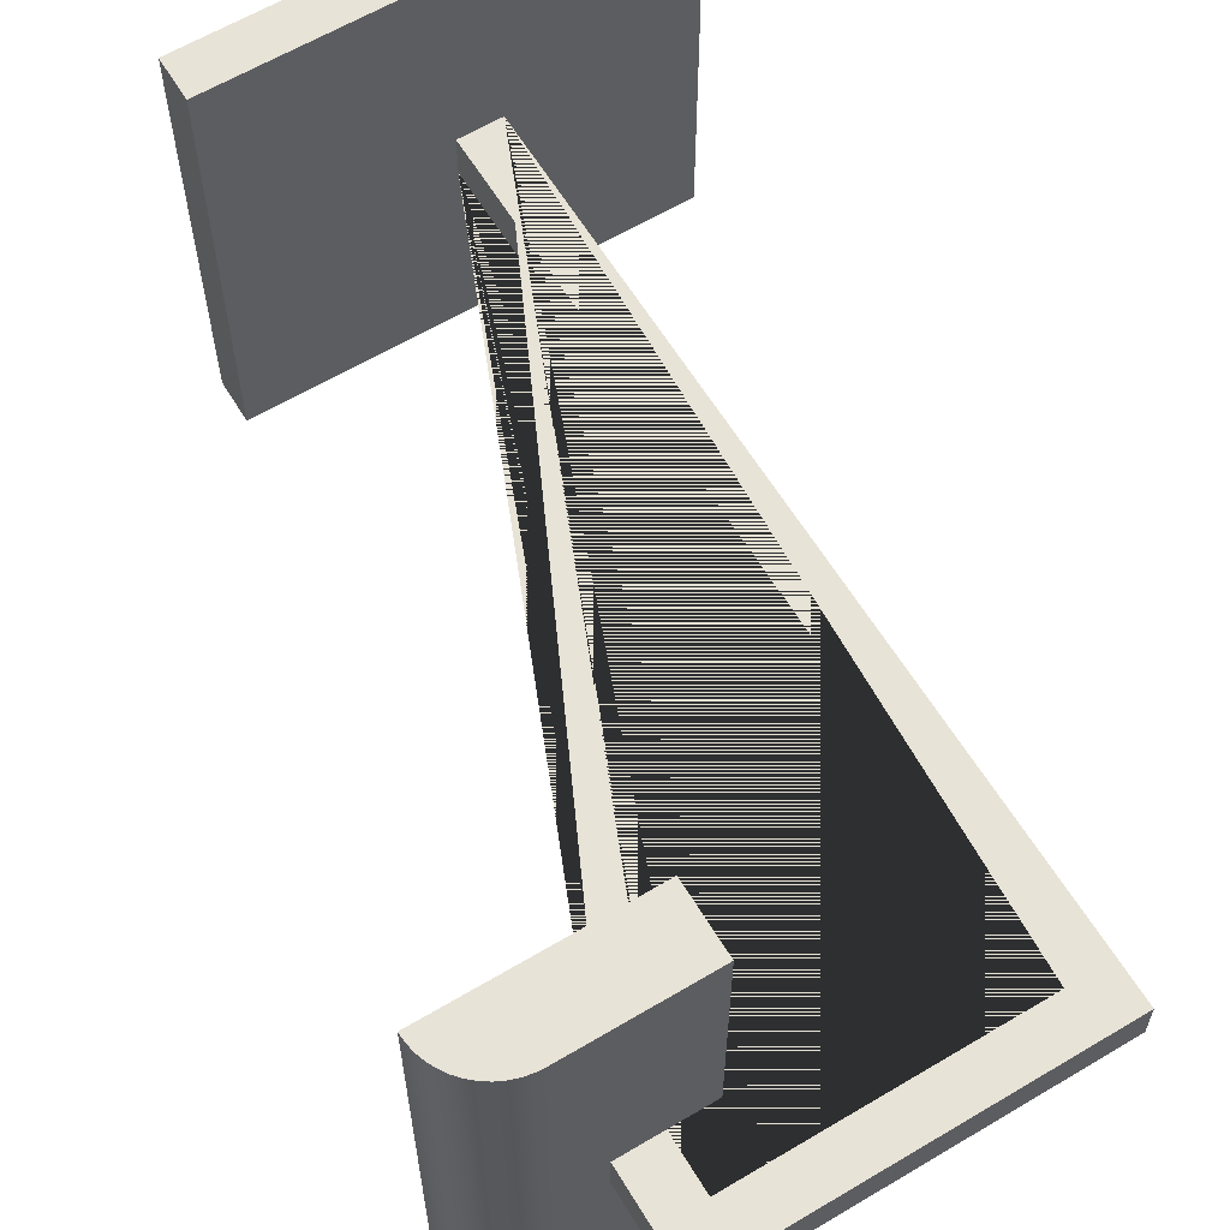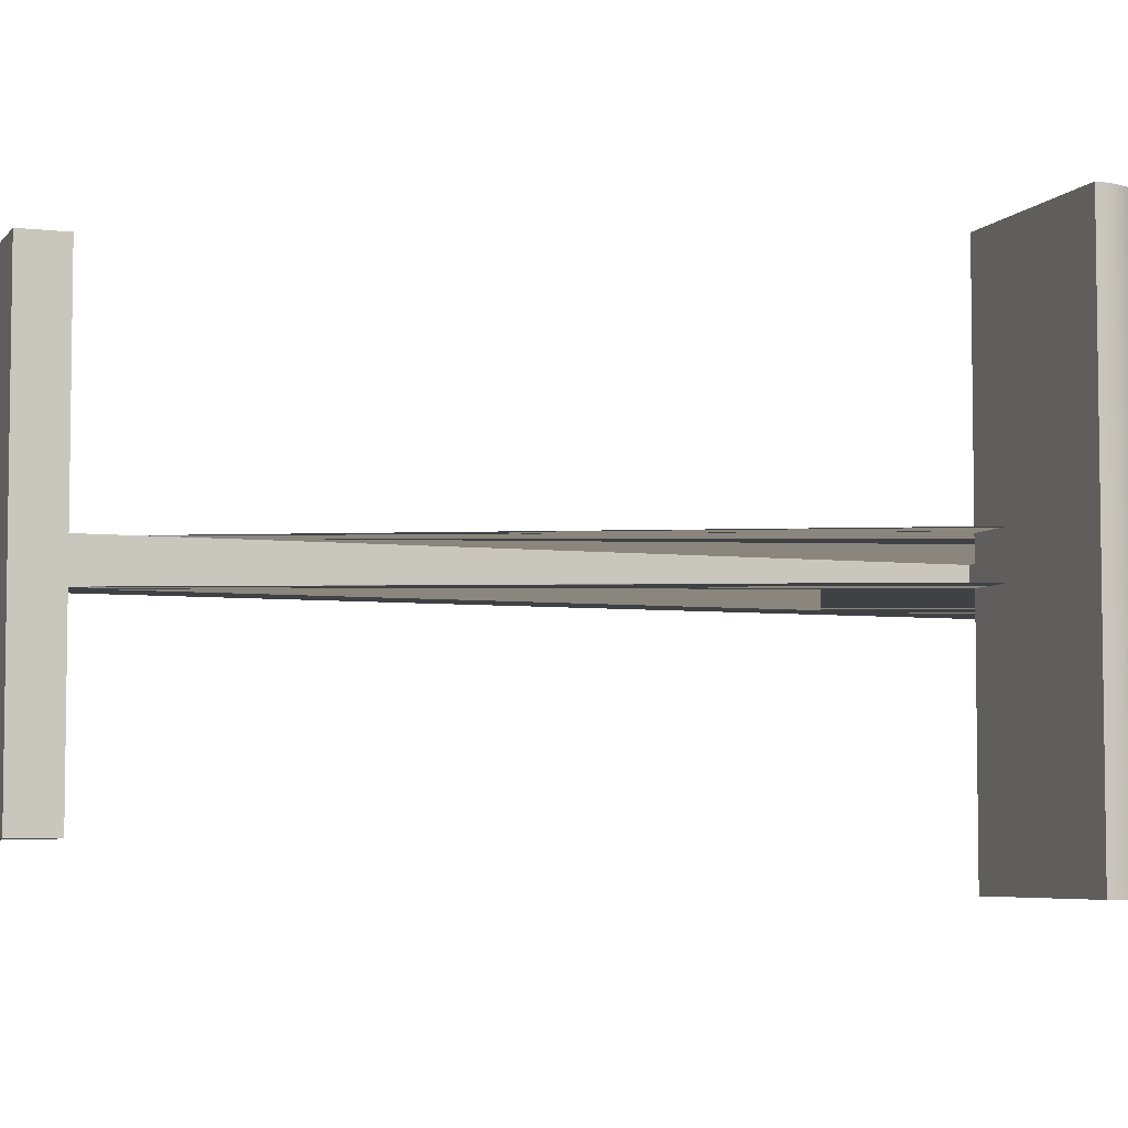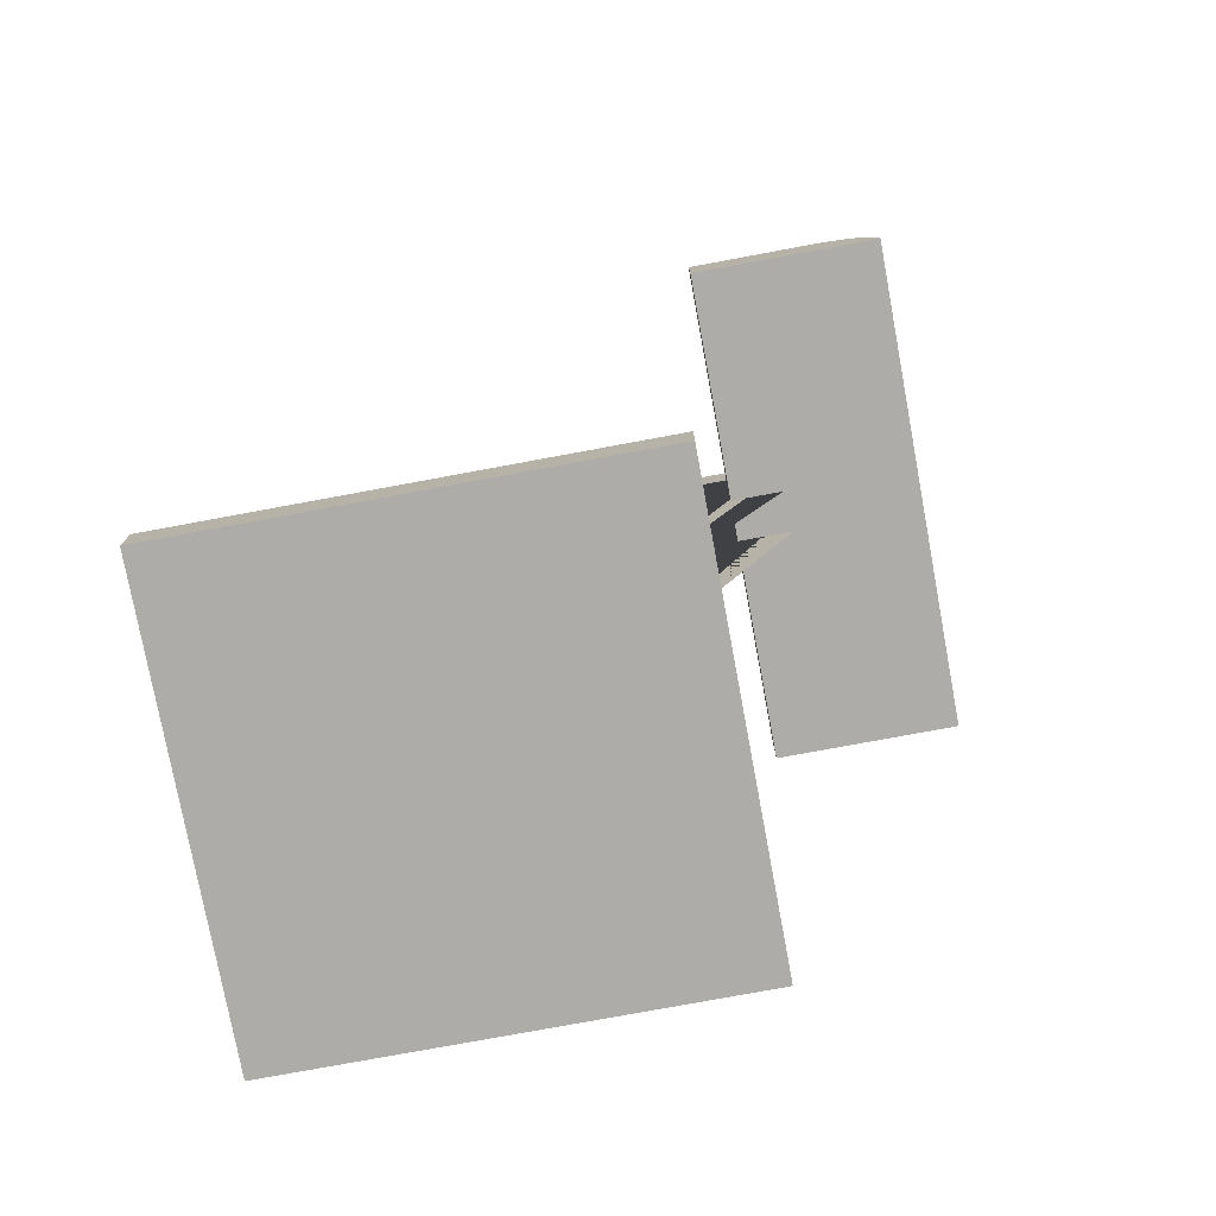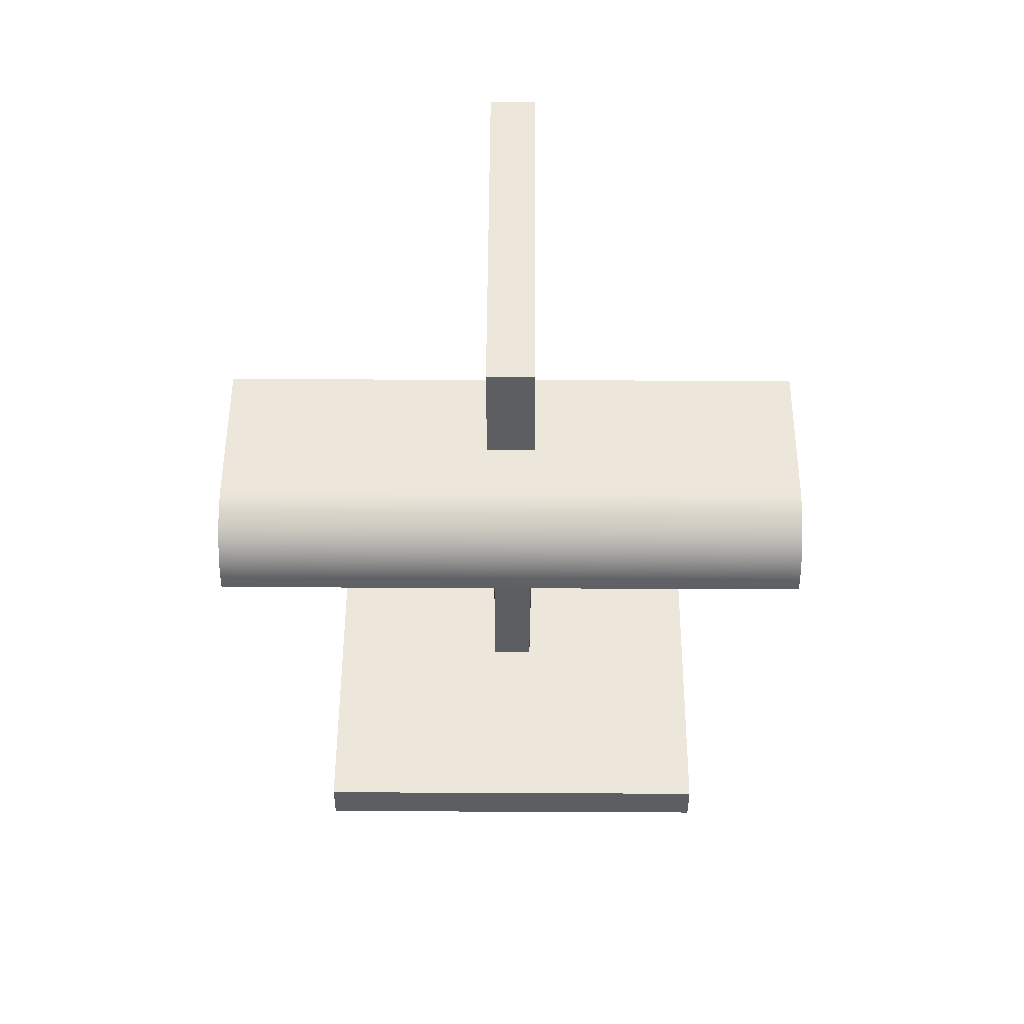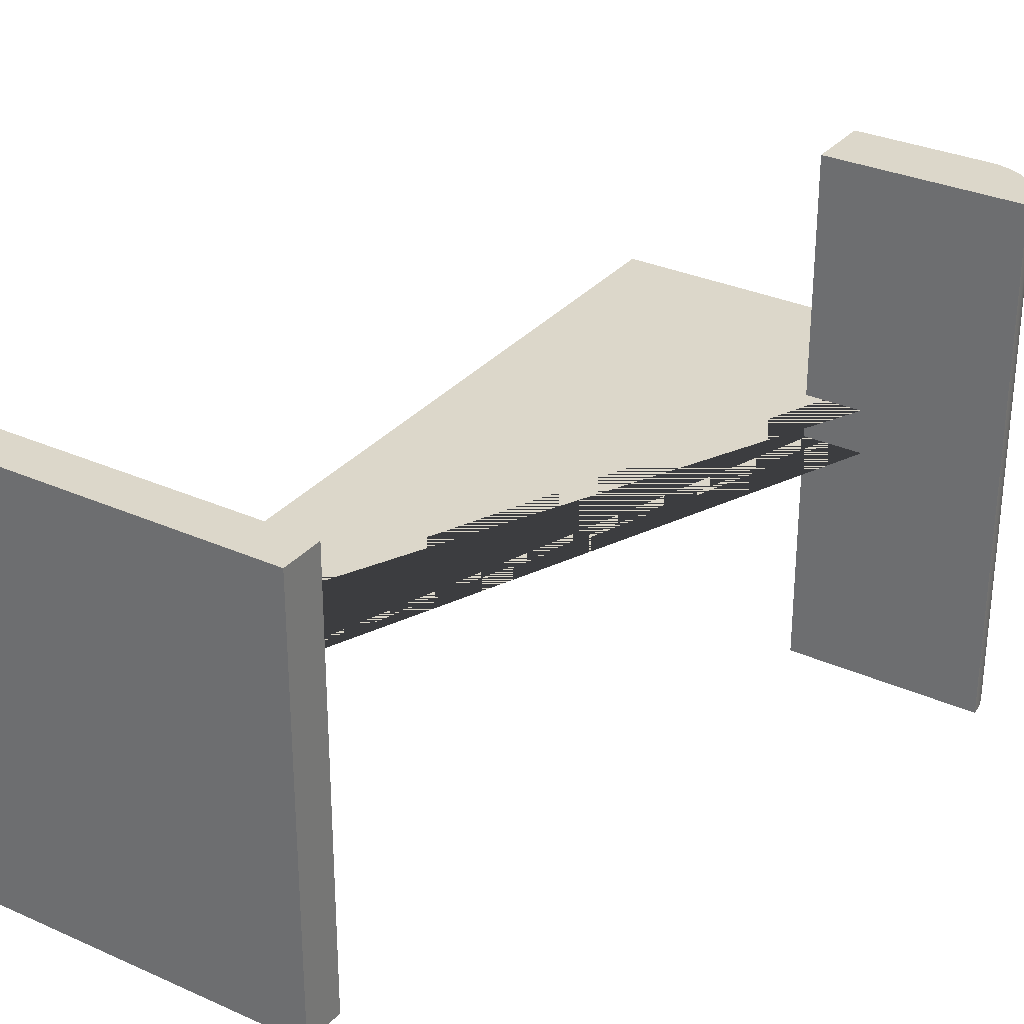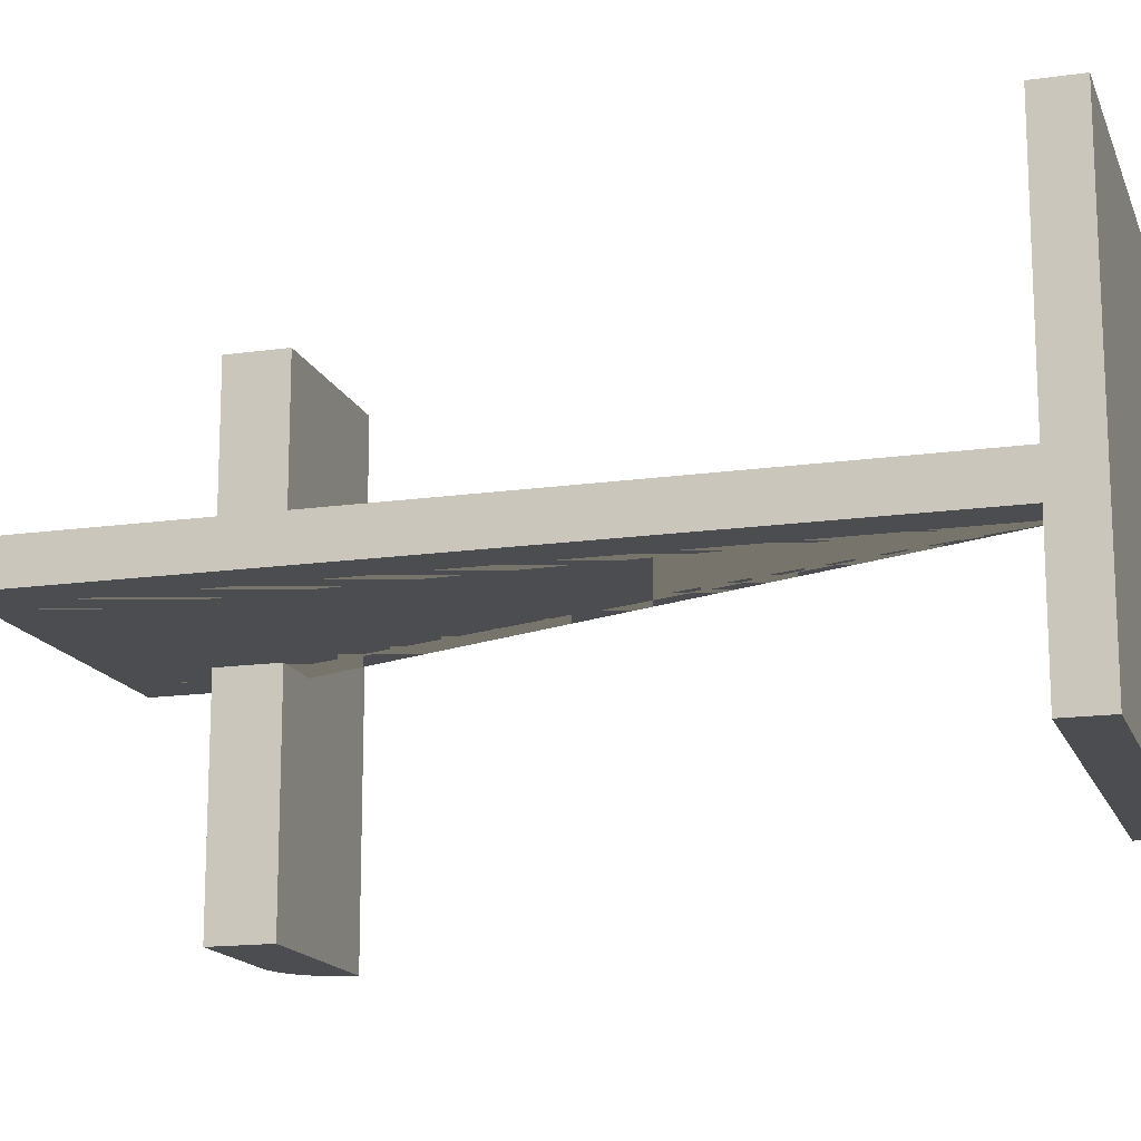
<metadata>
{"format":"obj","ext":"obj","renderer":"f3d","projection":"perspective","resolution":1024,"background":"white","views":[{"elev":61.8,"azim":148.8,"up":"+Z"},{"elev":-5.4,"azim":70.2,"up":"+Z"},{"elev":-76.9,"azim":10.5,"up":"+Y"},{"elev":50.7,"azim":90.3,"up":"+Y"},{"elev":30.8,"azim":32.8,"up":"+Z"},{"elev":-15.6,"azim":-73.4,"up":"+Z"}]}
</metadata>
<code>
g Mesh1 Model
v 0 0 -0
v 0 0 -200
v 200 0 -200
v 200 0 -0
f 1 2 3 4
v 0 20 -0
v 0 20 -200
f 2 1 5 6
v 200 20 -0
f 1 4 7 5
v 200 20 -200
f 4 3 8 7
f 3 2 6 8
v 82.92 20 -110
f 6 9 8
v 82.92 20 -90
f 9 6 10
f 5 10 6
f 10 5 7
v 102.9 20 -90
f 10 7 11
v 102.9 20 -110
f 11 7 12
f 8 12 7
f 8 9 12
v 82.92 420 -110
v 252.9 420 -110
v 252.9 375 -110
v 232.9 375 -110
v 232.9 400 -110
v 102.9 400 -110
f 12 9 13 14 15 16 17 18
v 82.92 420 -90
f 9 10 19 13
v 102.9 400 -90
v 232.9 400 -90
v 232.9 375 -90
v 252.9 375 -90
v 252.9 420 -90
f 10 11 20 21 22 23 24 19
f 12 18 20 11
f 18 17 21 20
f 21 17 16 22
f 22 23 15 16
v 252.9 345 -90
v 212.9 375 -90
v 212.9 345 -90
f 25 23 22 26 27
v 252.9 375 -220
v 252.9 345 -220
f 23 15 28 29 25
f 24 23 15 14
v 272.9 375 -90
v 272.9 375 -110
v 272.9 375 -220
f 15 23 30 31 32 28
v 272.9 345 -90
f 23 25 33 30
v 252.9 345 20
v 252.9 375 20
f 23 25 34 35
v 212.9 345 20
f 27 25 34 36
v 212.9 345 -220
f 29 25 27 37
v 272.9 345 -220
v 272.9 345 -110
f 25 29 38 39 33
f 29 28 32 38
v 212.9 375 -220
v 232.9 375 -220
f 28 29 37 40 41
f 26 40 37 27
f 26 22 16 41 40
v 212.9 375 20
v 232.9 375 20
f 22 26 42 43
f 26 27 36 42
f 34 35 43 42 36
v 272.9 345 20
v 272.9 375 20
f 35 34 44 45
f 25 33 44 34
v 302.9 345 -90
v 302.9 345 20
f 33 46 47 44
v 302.7 348.9 -90
v 301.9 352.8 -90
v 300.6 356.5 -90
v 298.9 360 -90
v 296.7 363.3 -90
v 294.1 366.2 -90
v 291.2 368.8 -90
v 287.9 371 -90
v 284.4 372.7 -90
v 280.7 374 -90
v 276.8 374.7 -90
f 33 46 48 49 50 51 52 53 54 55 56 57 58 30
v 302.9 345 -110
f 39 59 46 33
v 276.8 374.7 -110
v 280.7 374 -110
v 284.4 372.7 -110
v 287.9 371 -110
v 291.2 368.8 -110
v 294.1 366.2 -110
v 296.7 363.3 -110
v 298.9 360 -110
v 300.6 356.5 -110
v 301.9 352.8 -110
v 302.7 348.9 -110
f 59 39 31 60 61 62 63 64 65 66 67 68 69 70
v 302.9 345 -220
f 59 39 38 71
f 39 31 32 38
f 31 39 33 30
f 30 33 44 45
v 302.7 348.9 20
v 301.9 352.8 20
v 300.6 356.5 20
v 298.9 360 20
v 296.7 363.3 20
v 294.1 366.2 20
v 291.2 368.8 20
v 287.9 371 20
v 284.4 372.7 20
v 280.7 374 20
v 276.8 374.7 20
f 44 47 72 73 74 75 76 77 78 79 80 81 82 45
f 46 48 72 47
f 59 70 48 46
v 302.7 348.9 -220
f 70 59 71 83
v 276.8 374.7 -220
v 280.7 374 -220
v 284.4 372.7 -220
v 287.9 371 -220
v 291.2 368.8 -220
v 294.1 366.2 -220
v 296.7 363.3 -220
v 298.9 360 -220
v 300.6 356.5 -220
v 301.9 352.8 -220
f 71 38 32 84 85 86 87 88 89 90 91 92 93 83
f 31 60 84 32
f 60 31 30 58
f 58 30 45 82
f 30 23 35 45
f 23 22 43 35
f 57 58 82 81
f 61 60 58 57
f 60 61 85 84
f 61 62 86 85
f 62 61 57 56
f 56 57 81 80
f 55 56 80 79
f 63 62 56 55
f 62 63 87 86
f 63 64 88 87
f 64 63 55 54
f 54 55 79 78
f 53 54 78 77
f 65 64 54 53
f 64 65 89 88
f 65 66 90 89
f 66 65 53 52
f 52 53 77 76
f 51 52 76 75
f 67 66 52 51
f 66 67 91 90
f 67 68 92 91
f 68 67 51 50
f 50 51 75 74
f 49 50 74 73
f 69 68 50 49
f 68 69 93 92
f 69 70 83 93
f 70 69 49 48
f 48 49 73 72
f 16 15 28 41
f 19 24 14 13

</code>
